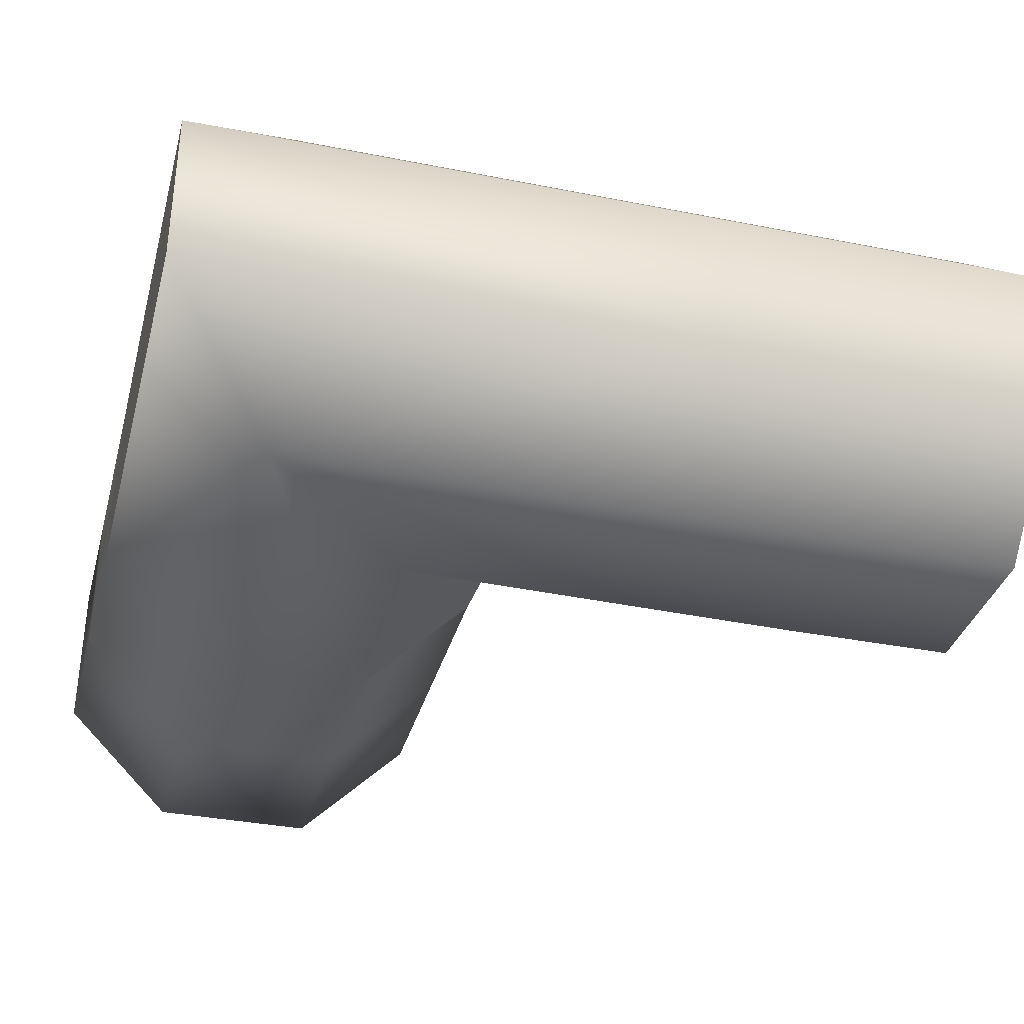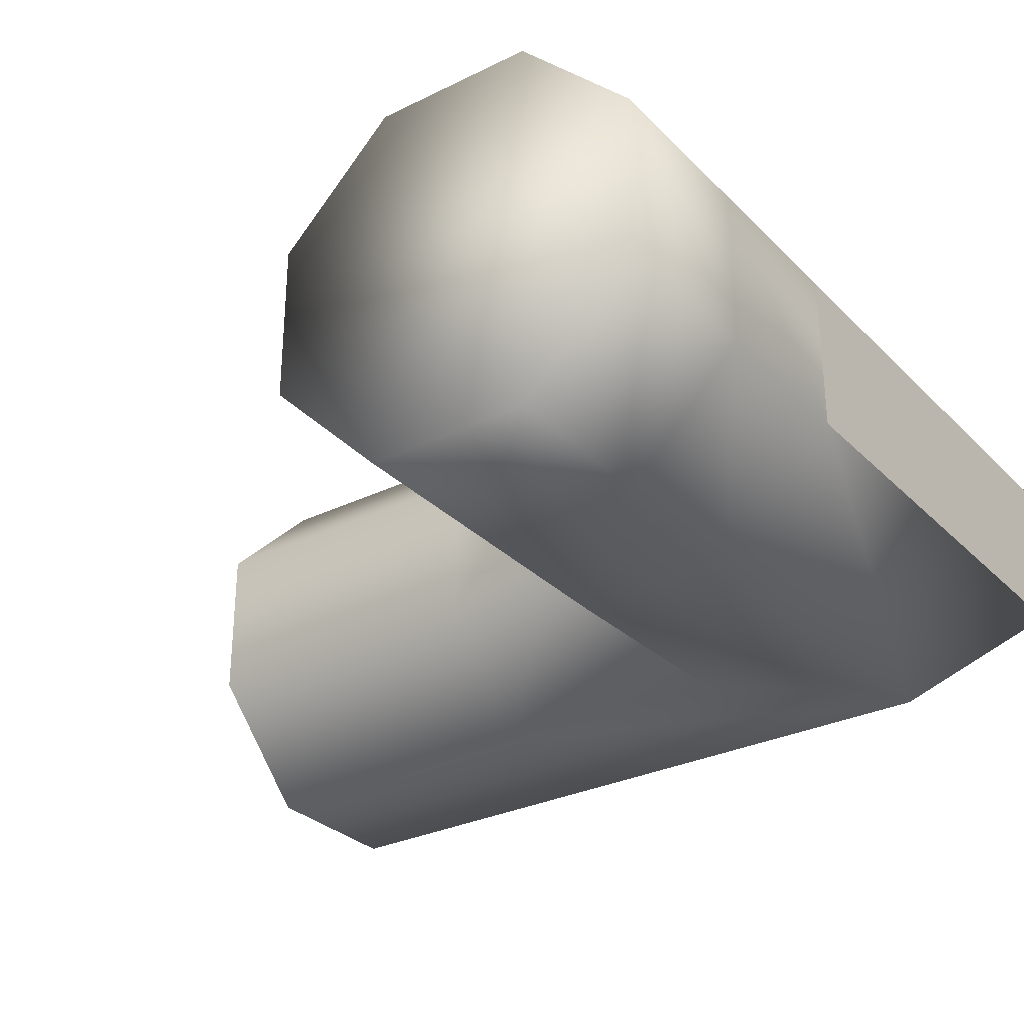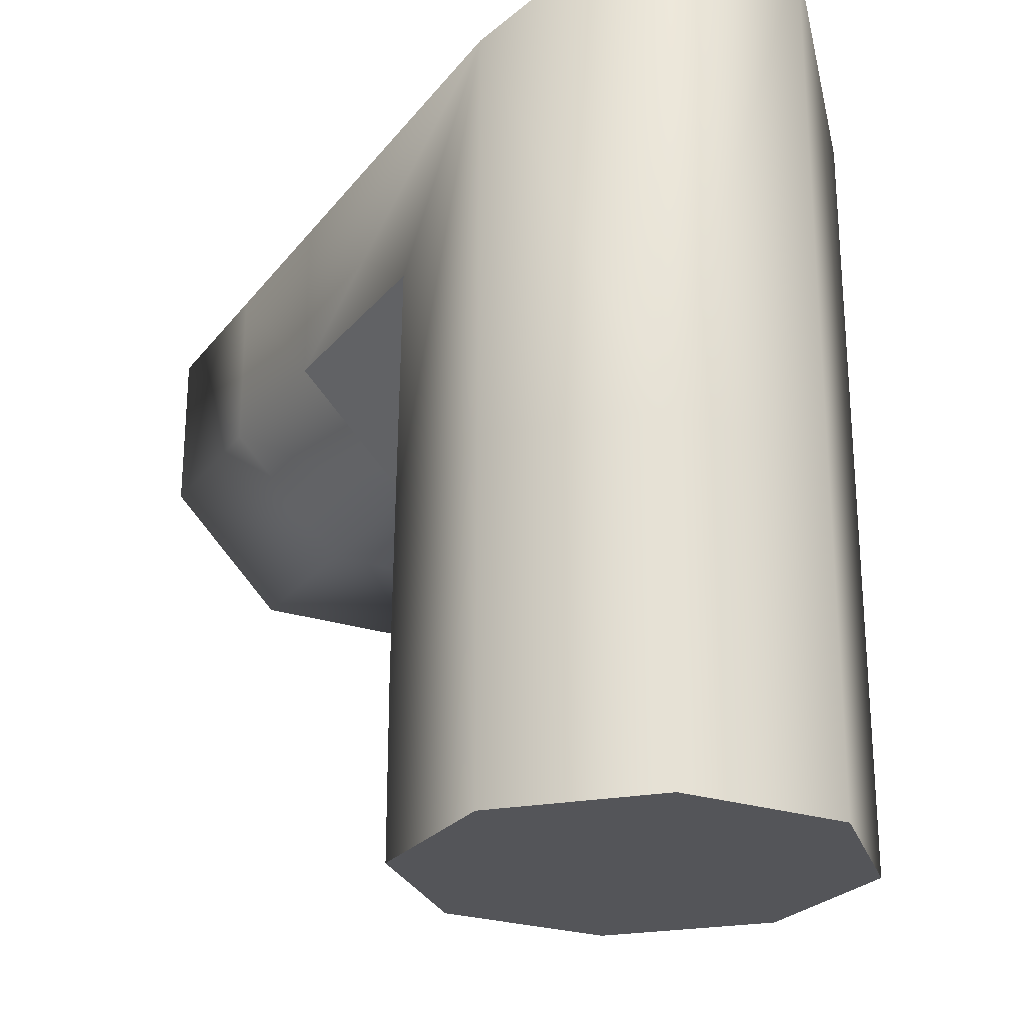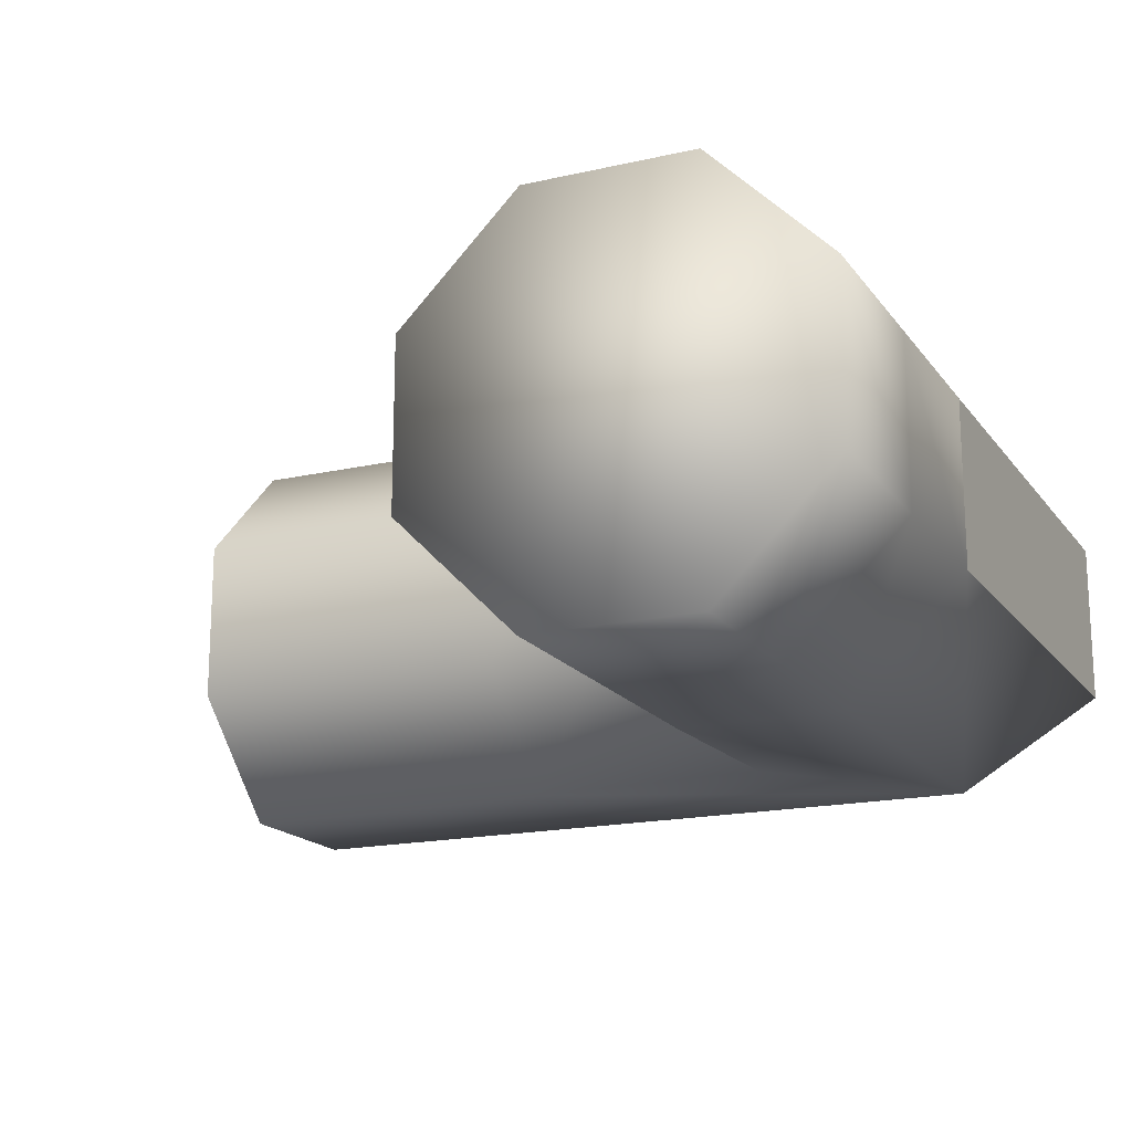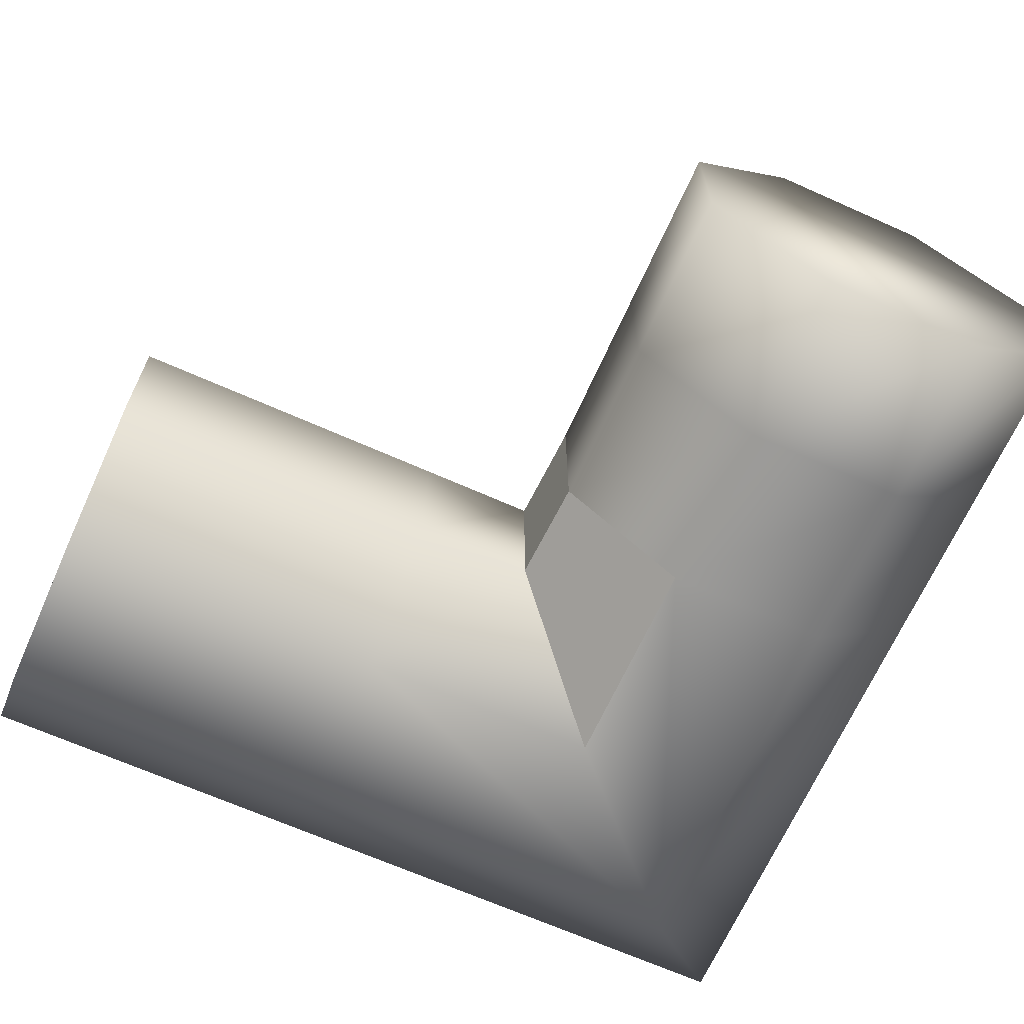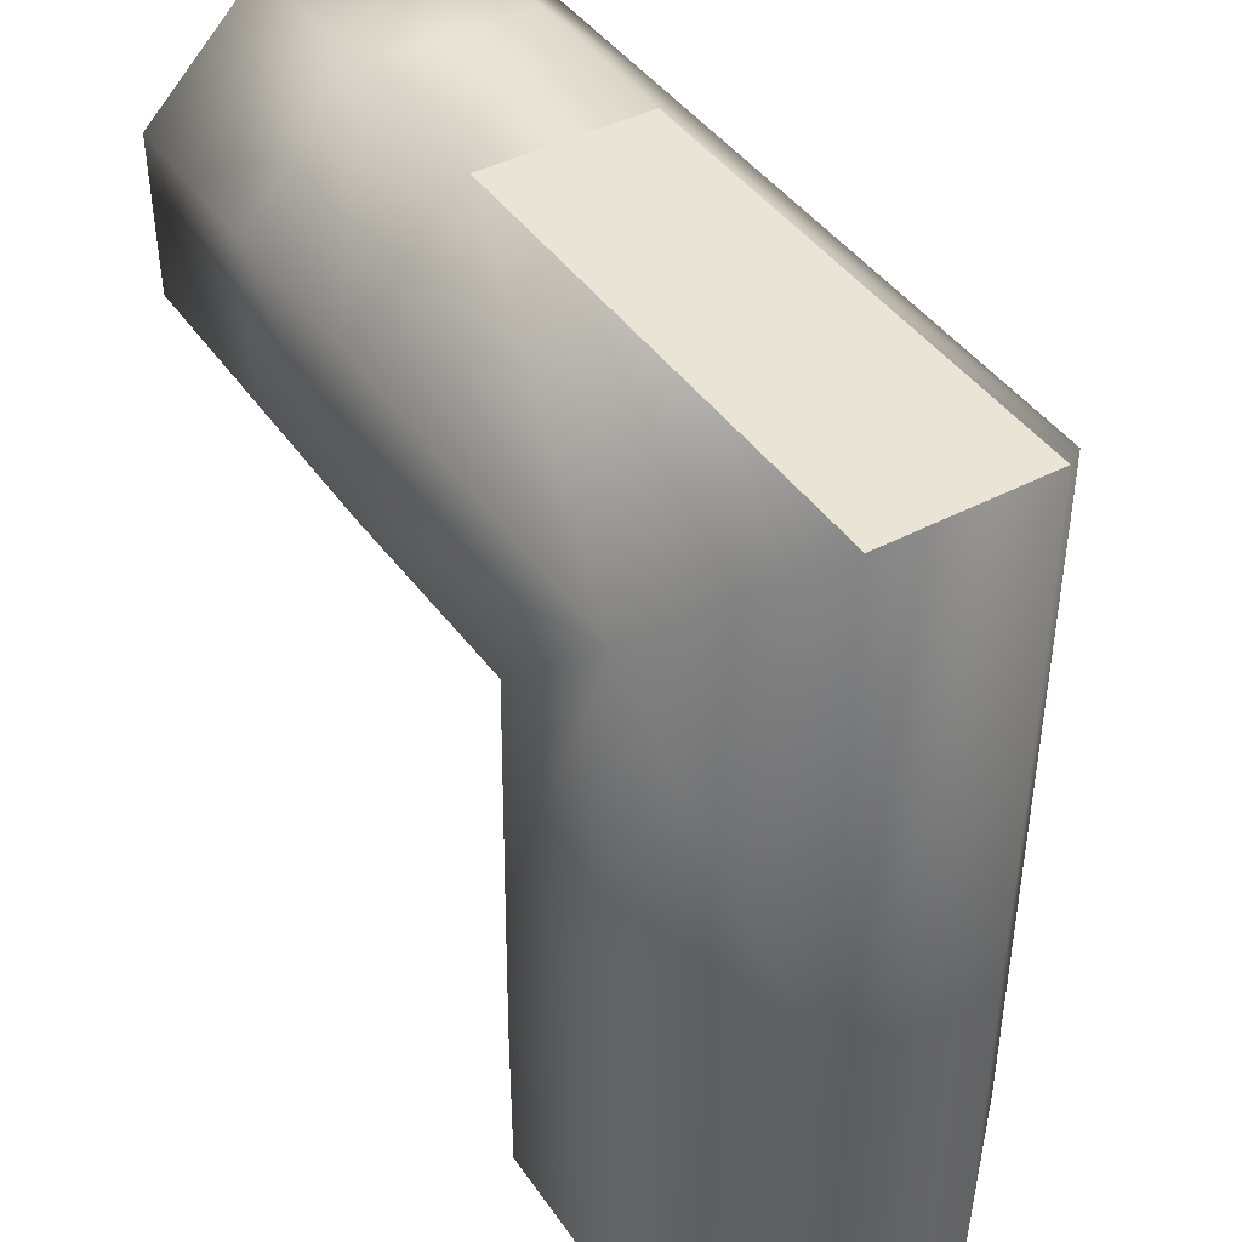
<metadata>
{"format":"obj","ext":"obj","renderer":"f3d","projection":"perspective","resolution":1024,"background":"white","views":[{"elev":-35.2,"azim":-104.8,"up":"+Z"},{"elev":-30.1,"azim":125.4,"up":"+Z"},{"elev":-24.8,"azim":-118.4,"up":"+Y"},{"elev":-17.5,"azim":114.3,"up":"+Z"},{"elev":-67.1,"azim":65.9,"up":"+Z"},{"elev":42.8,"azim":-122.0,"up":"+Y"}]}
</metadata>
<code>
v  16.31 0 -3.163
v  16.31 0 -18.47
v  5.49 0 -29.29
v  -9.817 0 -29.29
v  -20.64 0 -18.47
v  -20.64 0 -3.163
v  -9.817 0 7.661
v  5.49 0 7.661
v  16.31 16 -3.163
v  16.31 16 -18.47
v  5.49 16 -29.29
v  -9.817 16 -29.29
v  -20.64 16 -18.47
v  -20.64 16 -3.163
v  -9.817 16 7.661
v  5.49 16 7.661
v  16.31 42.45 -3.163
v  16.31 42.45 -18.47
v  5.49 53.71 -28.81
v  5.49 53.71 7.661
v  -9.817 69.02 -29.29
v  -9.817 69.02 7.661
v  -20.64 80 -18.47
v  -20.64 80 -3.163
v  57.88 79.84 -18.47
v  57.88 69.01 -29.29
v  57.88 53.71 -29.29
v  57.88 42.88 -18.47
v  57.88 42.88 -3.163
v  57.88 53.71 7.661
v  57.88 69.01 7.661
v  57.88 79.84 -3.163
v  41.88 79.84 -18.47
v  41.88 69.01 -29.29
v  41.88 53.71 -29.29
v  41.88 42.88 -18.47
v  41.88 42.88 -3.163
v  41.88 53.71 7.661
v  41.88 69.01 7.661
v  41.88 79.84 -3.163
v  25.88 79.84 -18.47
v  25.88 69.01 -29.29
v  25.88 53.71 -29.29
v  25.88 42.88 -18.47
v  25.88 42.88 -3.163
v  25.88 53.71 7.661
v  25.88 69.01 7.661
v  25.88 79.84 -3.163
v  -9.817 31.13 -29.29
v  -20.64 31.13 -18.47
v  -20.64 31.13 -3.163
v  -9.817 31.13 7.661
v  5.49 31.13 7.661
v  16.31 31.13 -3.163
v  16.31 31.13 -18.47
v  5.49 31.13 -29.11
v  16.31 31.46 -3.163
g Cylinder001
f 1 2 10 9
f 2 3 11 10
f 3 4 12 11
f 4 5 13 12
f 5 6 14 13
f 6 7 15 14
f 7 8 16 15
f 8 1 9 16
f 10 55 54 9
f 11 56 55 10
f 13 50 49 12
f 14 15 52 51
f 15 16 53 52
f 16 9 54 53
f 21 42 43 19
f 21 23 41 42
f 4 3 2 5
f 48 41 23 24
f 25 26 34 33
f 26 27 35 34
f 28 29 37 36
f 29 30 38 37
f 30 31 39 38
f 31 32 40 39
f 32 25 33 40
f 33 34 42 41
f 34 35 43 42
f 35 36 44 43
f 36 37 45 44
f 37 38 46 45
f 38 39 47 46
f 39 40 48 47
f 40 33 41 48
f 18 44 45 17
f 43 44 18 19
f 21 19 56 49
f 55 18 17 57
f 55 57 54
f 56 19 18 55
f 50 23 21 49
f 24 23 50 51
f 22 24 51 52
f 20 22 52 53
f 57 17 20 53
f 57 53 54
f 56 11 12 49
f 26 25 28 27
f 47 22 20 46
f 14 51 50 13
f 27 28 36 35
f 48 24 22 47
f 20 17 45 46
f 32 29 28 25
f 31 30 29 32
f 1 6 5 2
f 8 7 6 1

</code>
